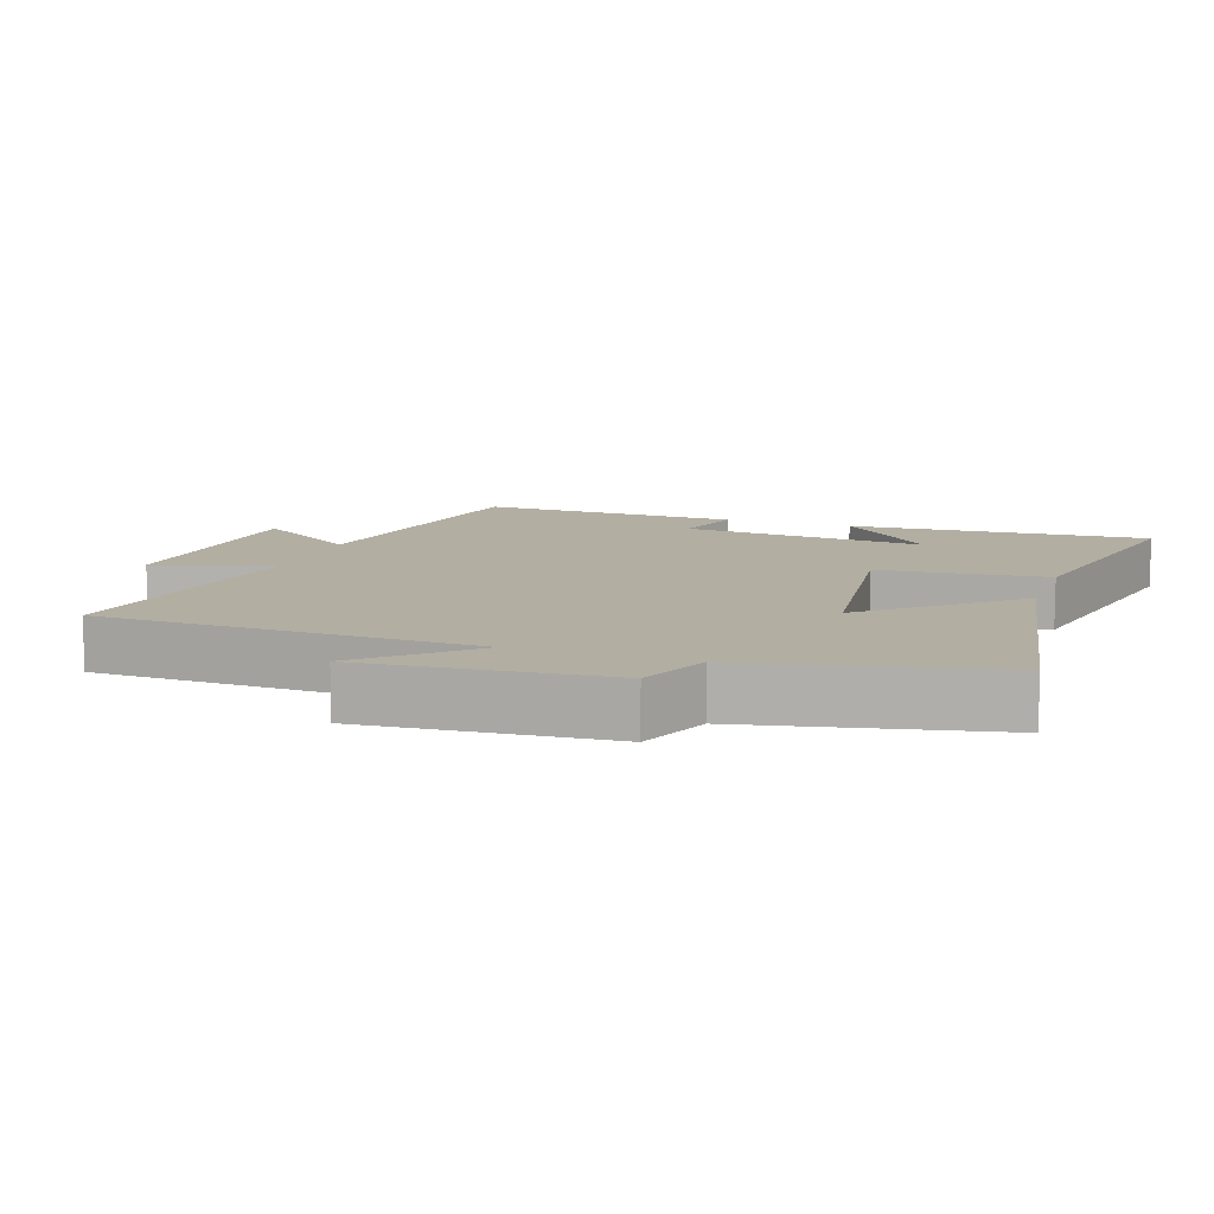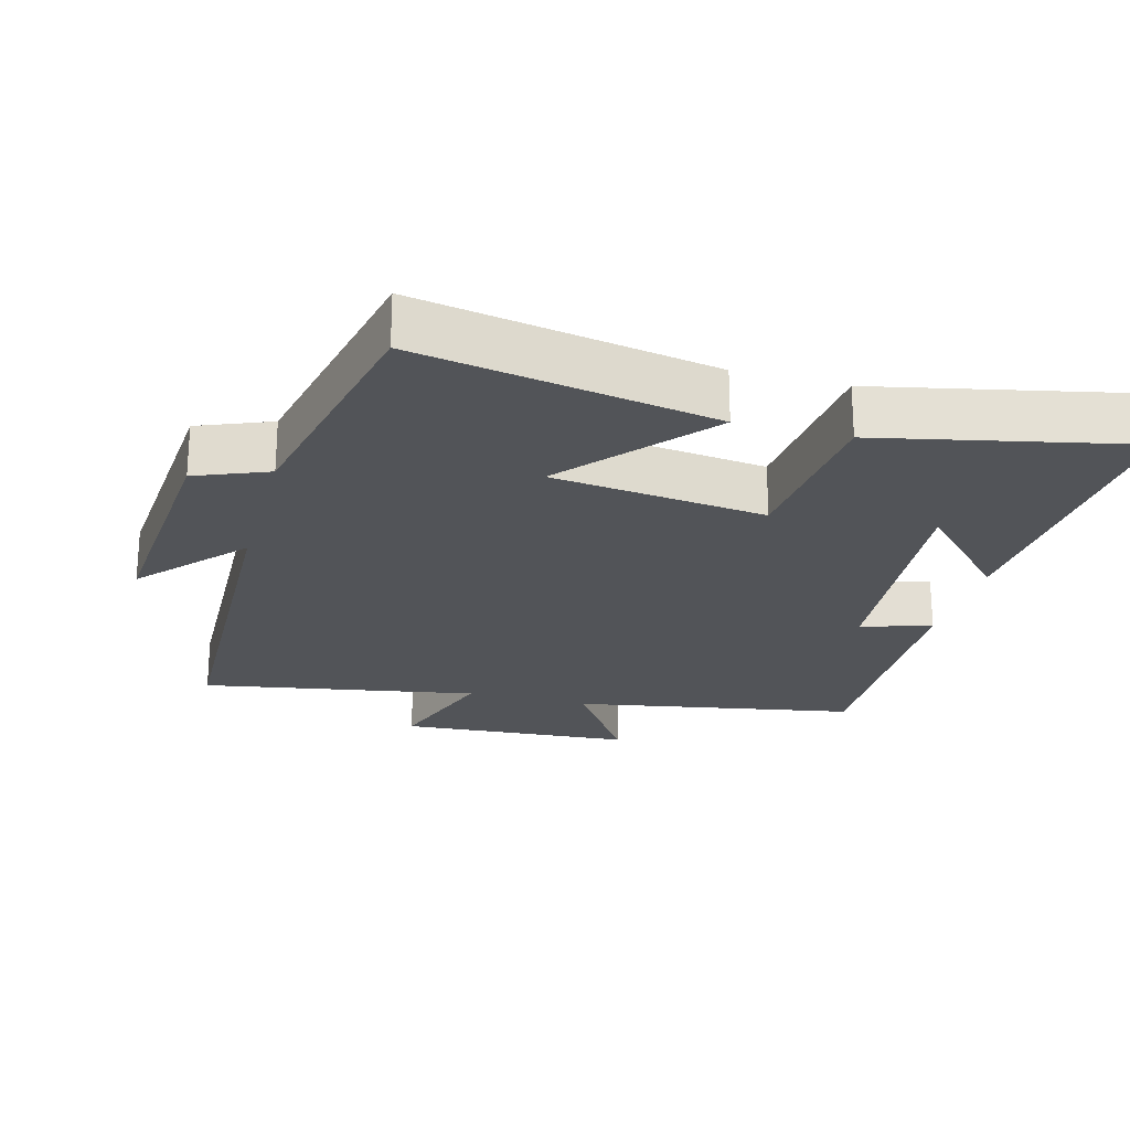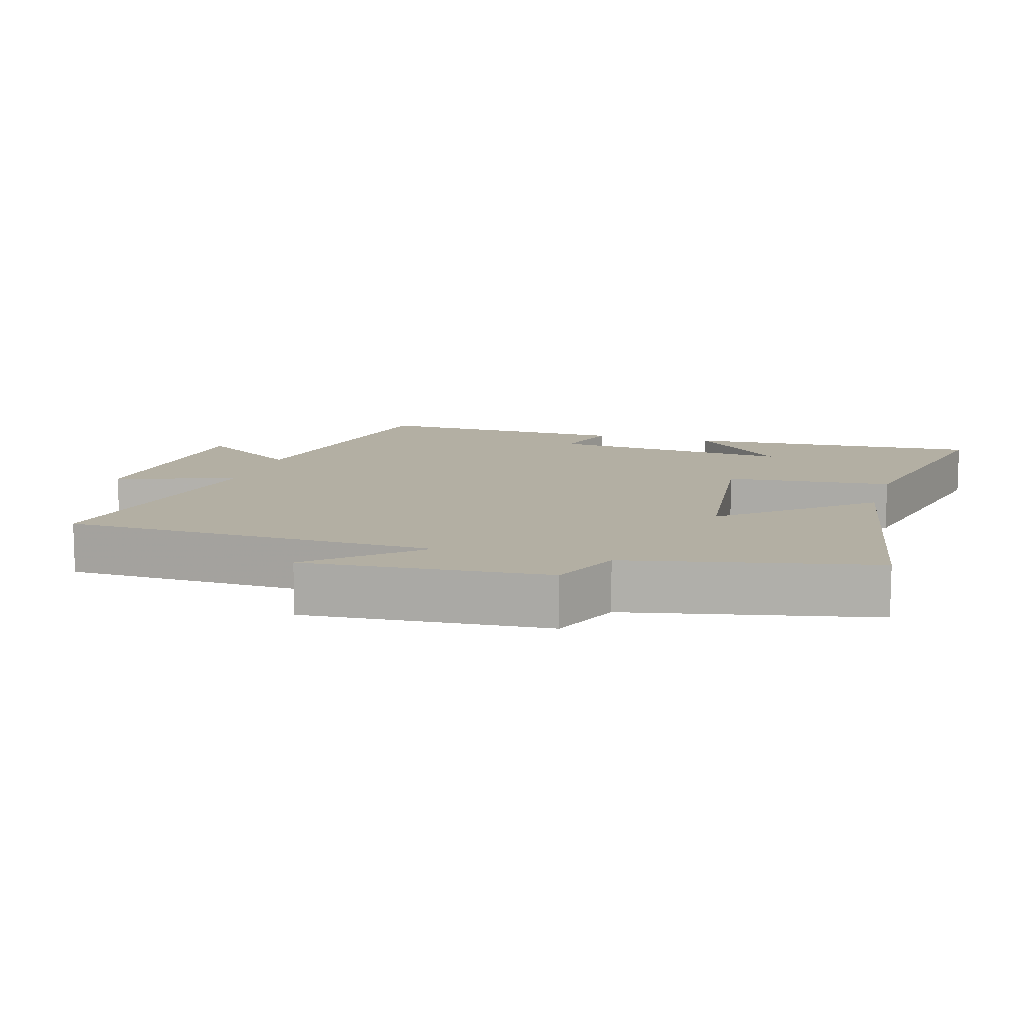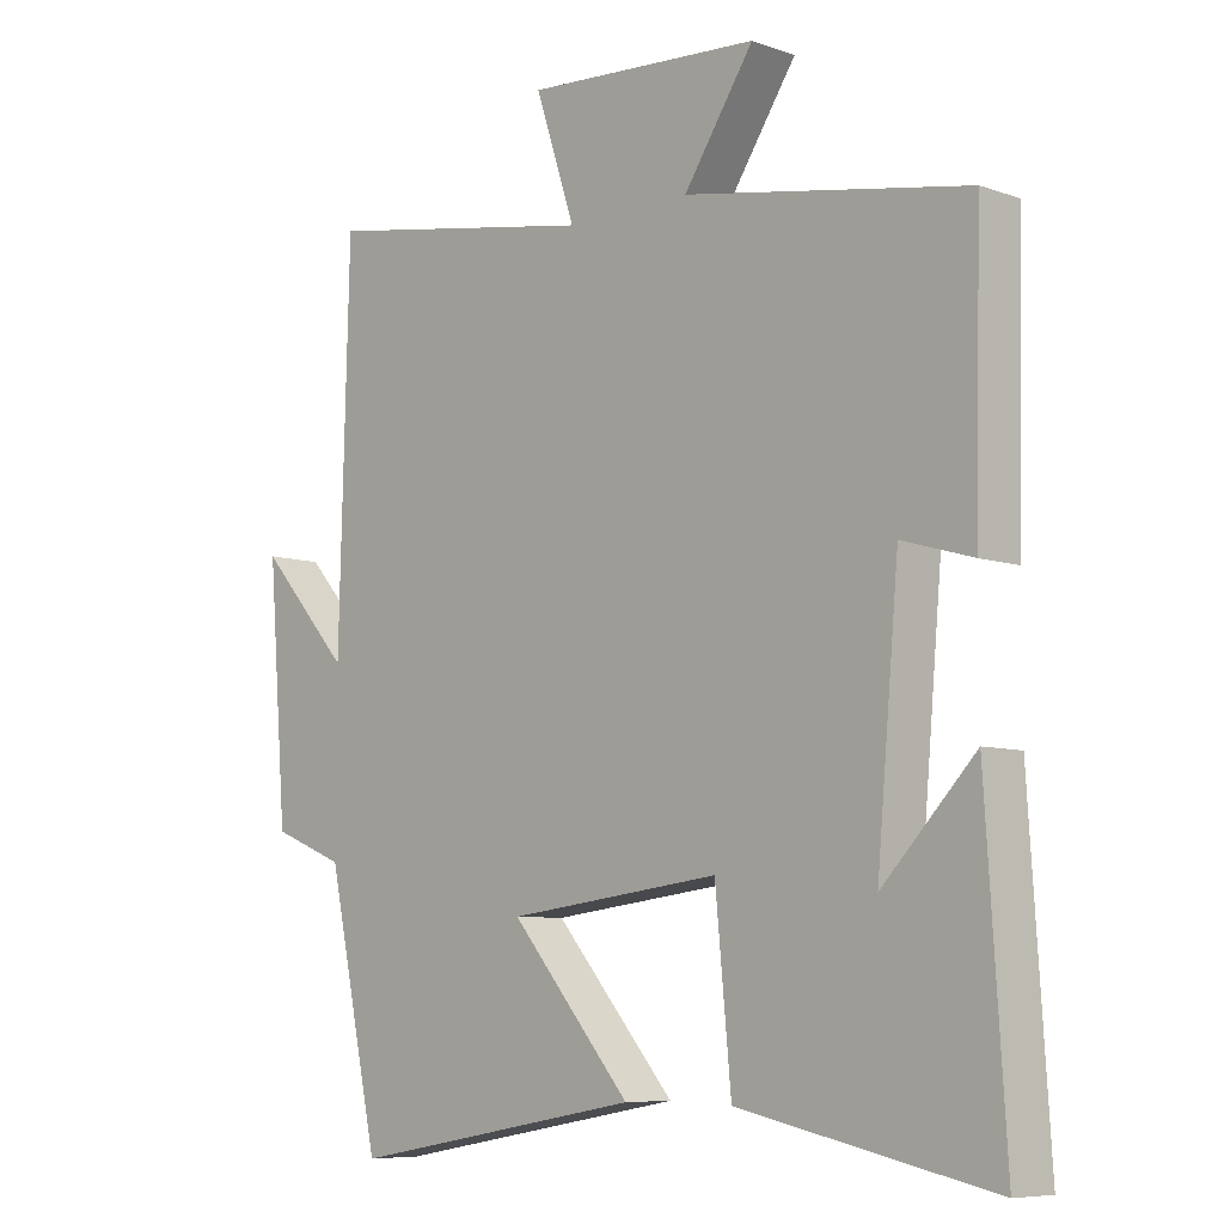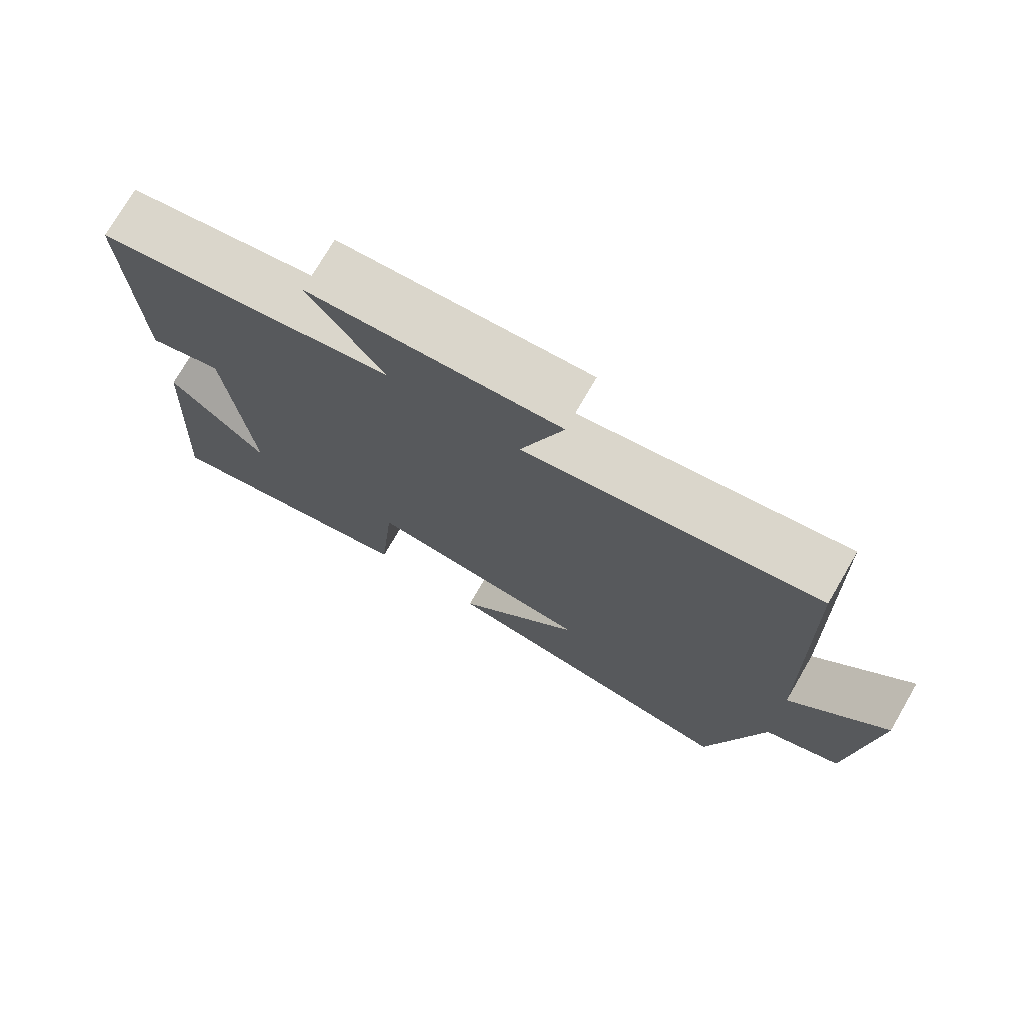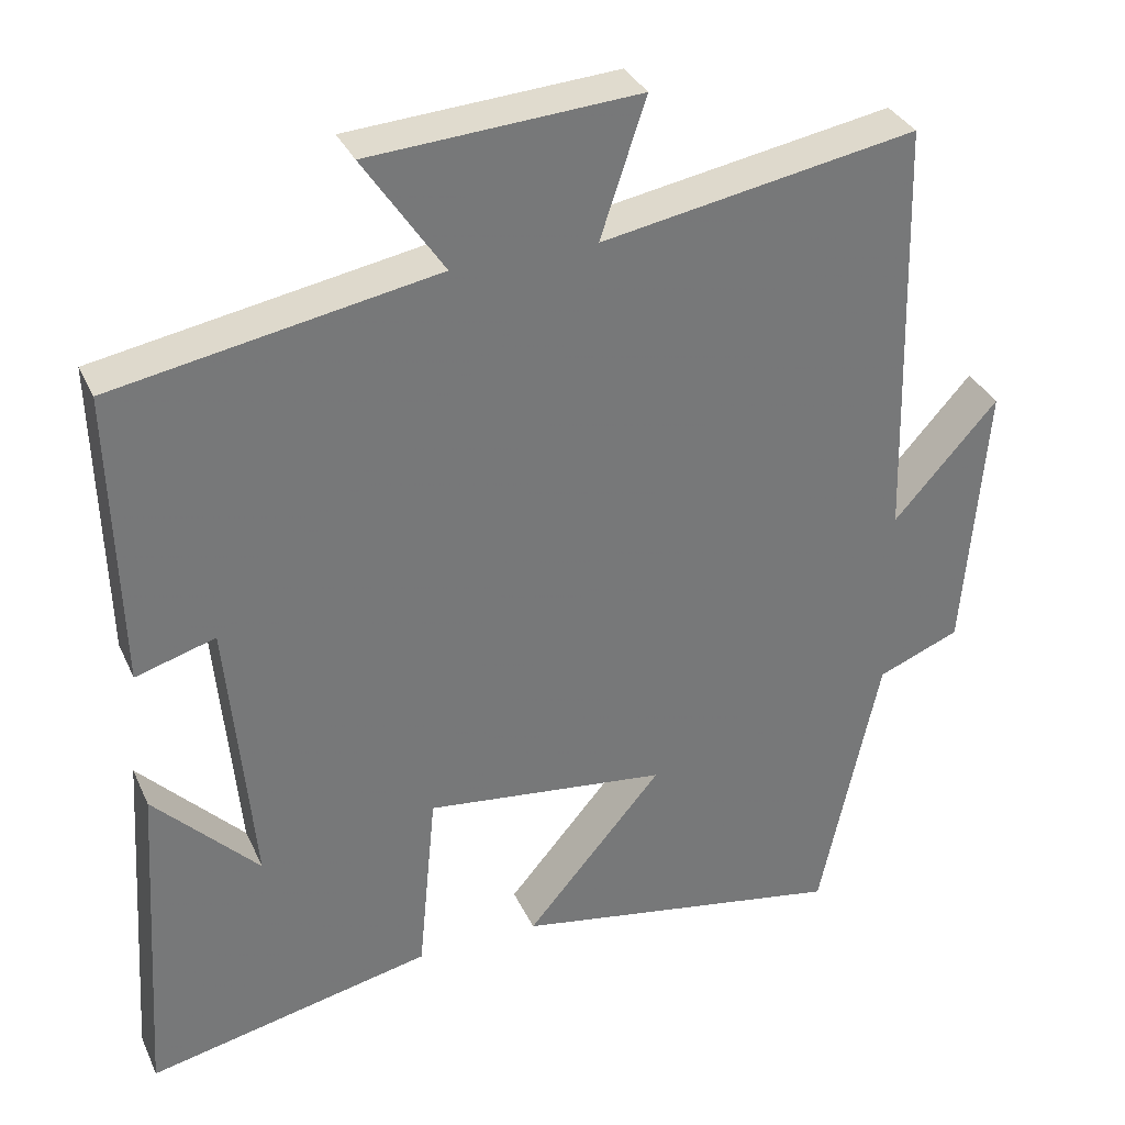
<metadata>
{"format":"obj","ext":"obj","renderer":"f3d","projection":"perspective","resolution":1024,"background":"white","views":[{"elev":10.7,"azim":109.0,"up":"+Y"},{"elev":-23.2,"azim":164.9,"up":"+Y"},{"elev":11.1,"azim":106.7,"up":"+Y"},{"elev":-7.6,"azim":-134.7,"up":"+Z"},{"elev":74.9,"azim":30.2,"up":"+Z"},{"elev":33.7,"azim":-22.0,"up":"+Z"}]}
</metadata>
<code>
v -0.528 0.07 -0.578
v -0.5 0.07 -0.141
v -0.366 0.07 -0.281
v -0.398 0.07 0.077
v -0.5 0.07 0.047
v -0.51 0.07 0.427
v -0.099 0.07 0.5
v -0.201 0.07 0.653
v 0.141 0.07 0.675
v 0.083 0.07 0.5
v 0.485 0.07 0.57
v 0.5 0.07 0.024
v 0.633 0.07 0.172
v 0.605 0.07 -0.18
v 0.5 0.07 -0.222
v 0.424 0.07 -0.577
v -0.004 0.07 -0.5
v 0.171 0.07 -0.295
v -0.139 0.07 -0.257
v -0.162 0.07 -0.5
v -0.528 0 -0.578
v -0.5 0 -0.141
v -0.366 0 -0.281
v -0.398 0 0.077
v -0.5 0 0.047
v -0.51 0 0.427
v -0.099 0 0.5
v -0.201 0 0.653
v 0.141 0 0.675
v 0.083 0 0.5
v 0.485 0 0.57
v 0.5 0 0.024
v 0.633 0 0.172
v 0.605 0 -0.18
v 0.5 0 -0.222
v 0.424 0 -0.577
v -0.004 0 -0.5
v 0.171 0 -0.295
v -0.139 0 -0.257
v -0.162 0 -0.5
f 19 20 1
f 15 16 17 18
f 15 18 19
f 12 13 14 15
f 12 15 19
f 11 12 19
f 10 11 19
f 7 8 9 10
f 6 7 10
f 5 6 10
f 4 5 10
f 3 4 10 19
f 1 2 3
f 1 3 19
f 21 40 39
f 38 37 36 35
f 39 38 35
f 35 34 33 32
f 39 35 32
f 39 32 31
f 39 31 30
f 30 29 28 27
f 30 27 26
f 30 26 25
f 30 25 24
f 39 30 24 23
f 23 22 21
f 39 23 21
f 1 21 22 2
f 2 22 23 3
f 3 23 24 4
f 4 24 25 5
f 5 25 26 6
f 6 26 27 7
f 7 27 28 8
f 8 28 29 9
f 9 29 30 10
f 10 30 31 11
f 11 31 32 12
f 12 32 33 13
f 13 33 34 14
f 14 34 35 15
f 15 35 36 16
f 16 36 37 17
f 17 37 38 18
f 18 38 39 19
f 19 39 40 20
f 20 40 21 1

</code>
